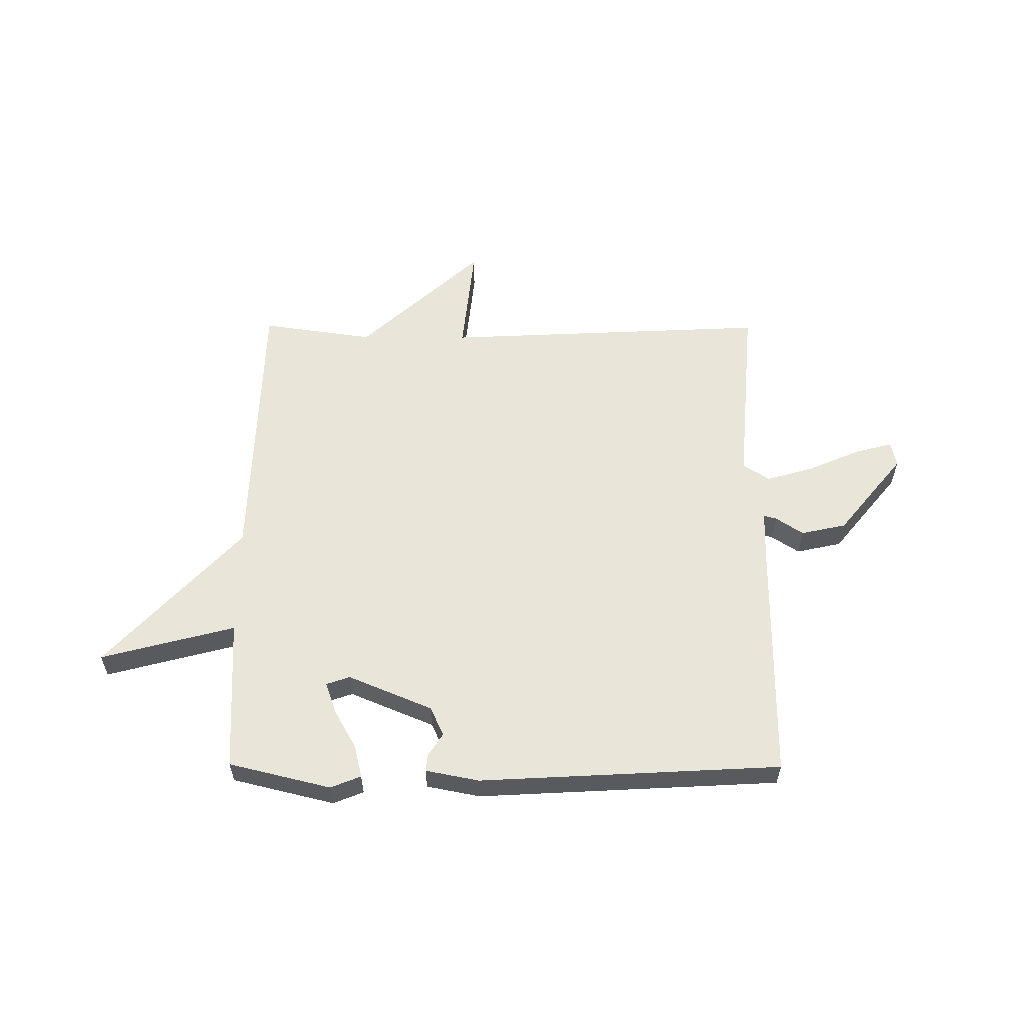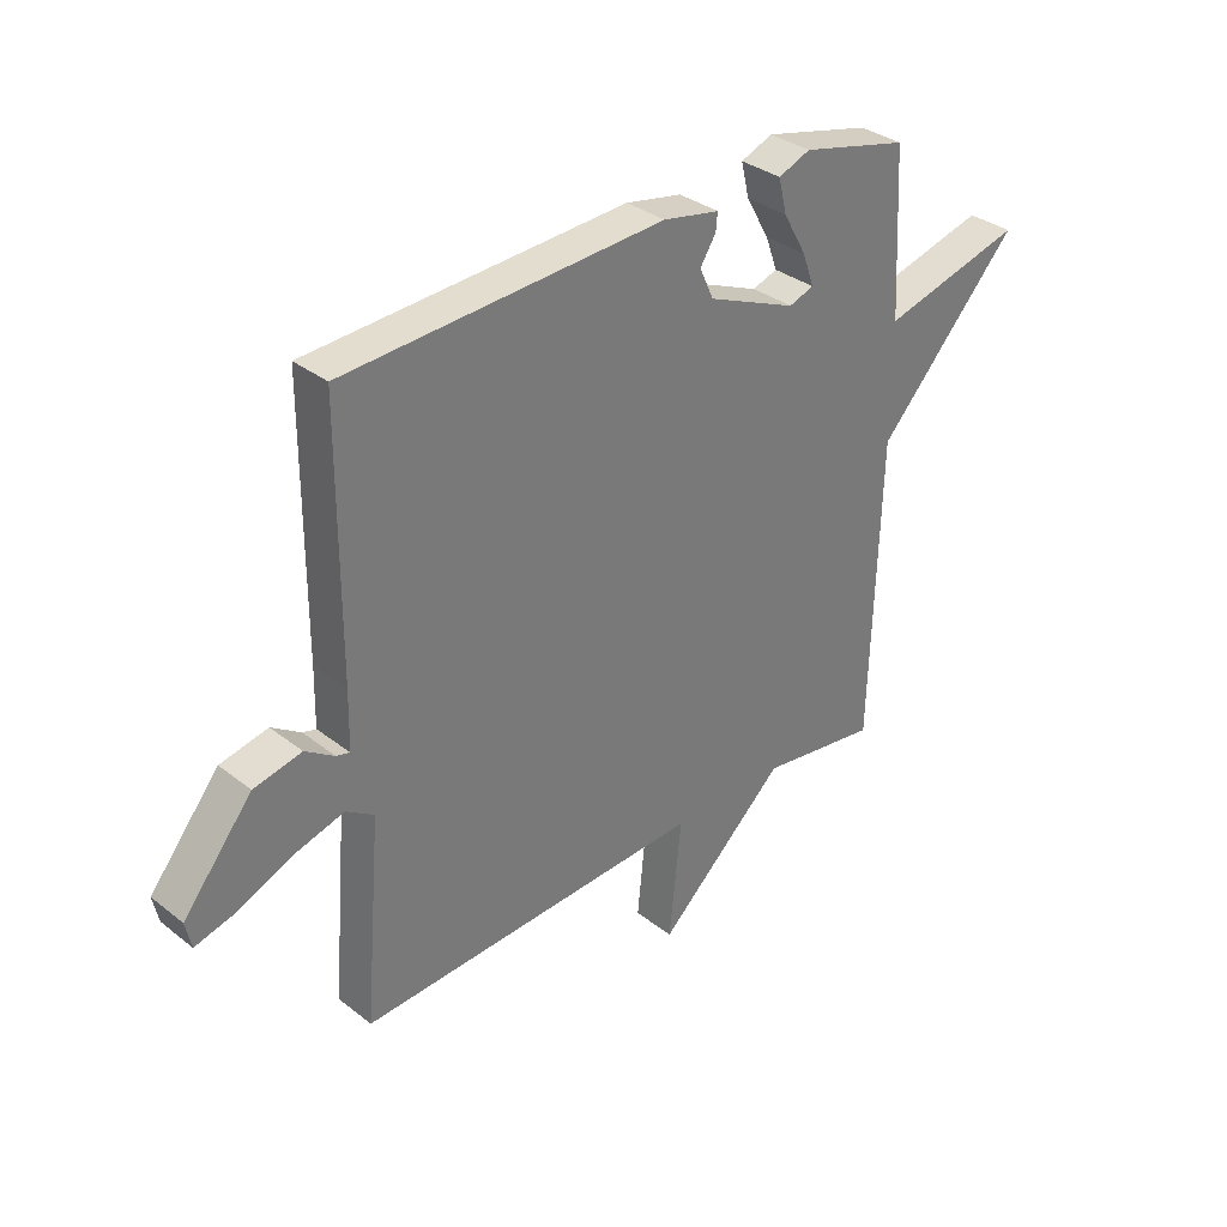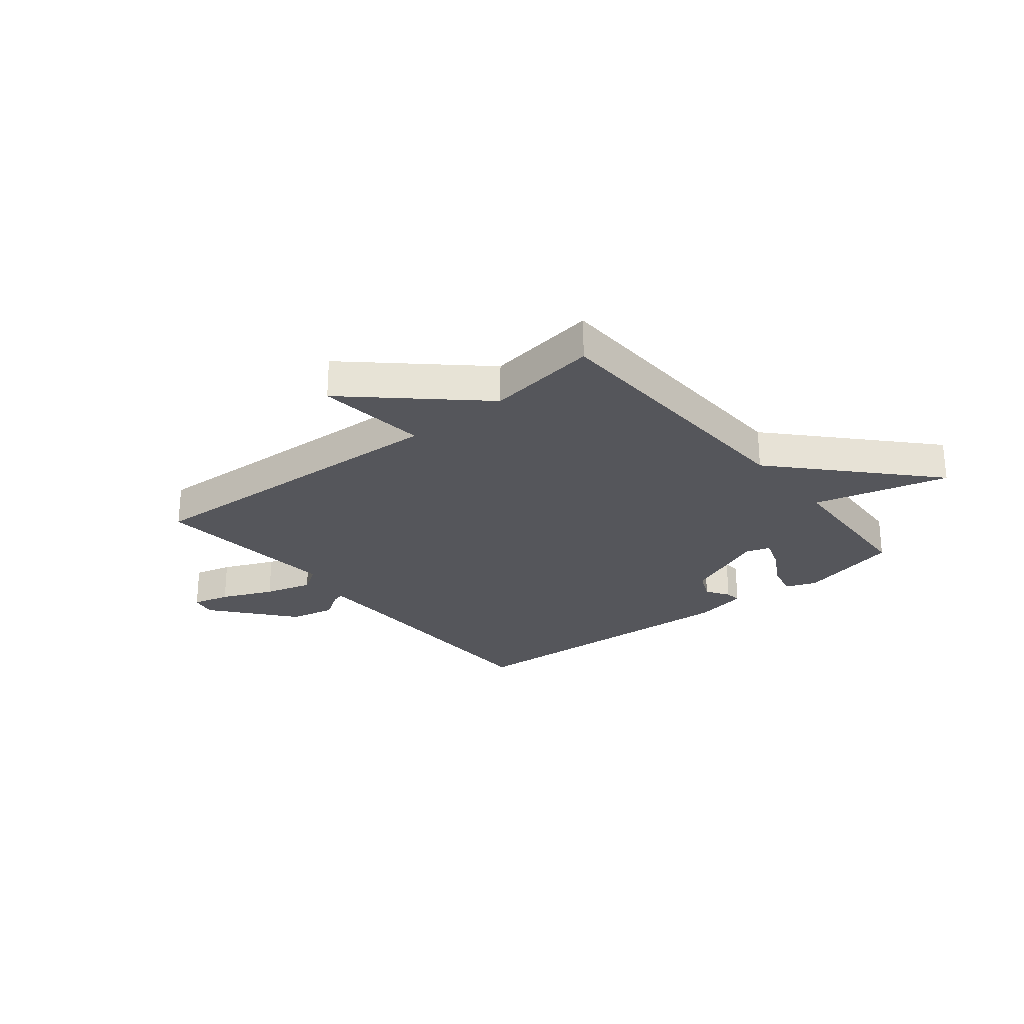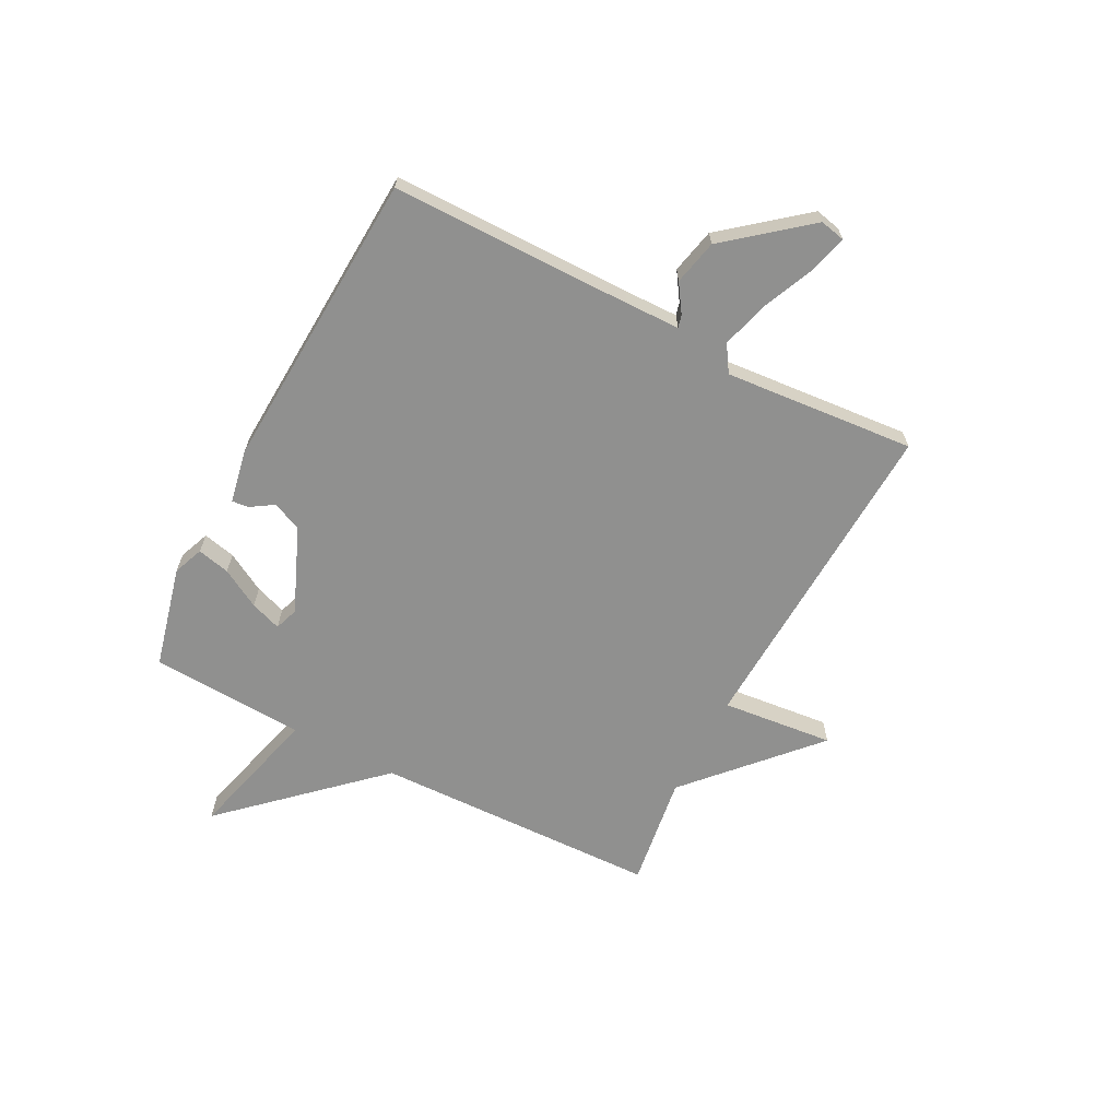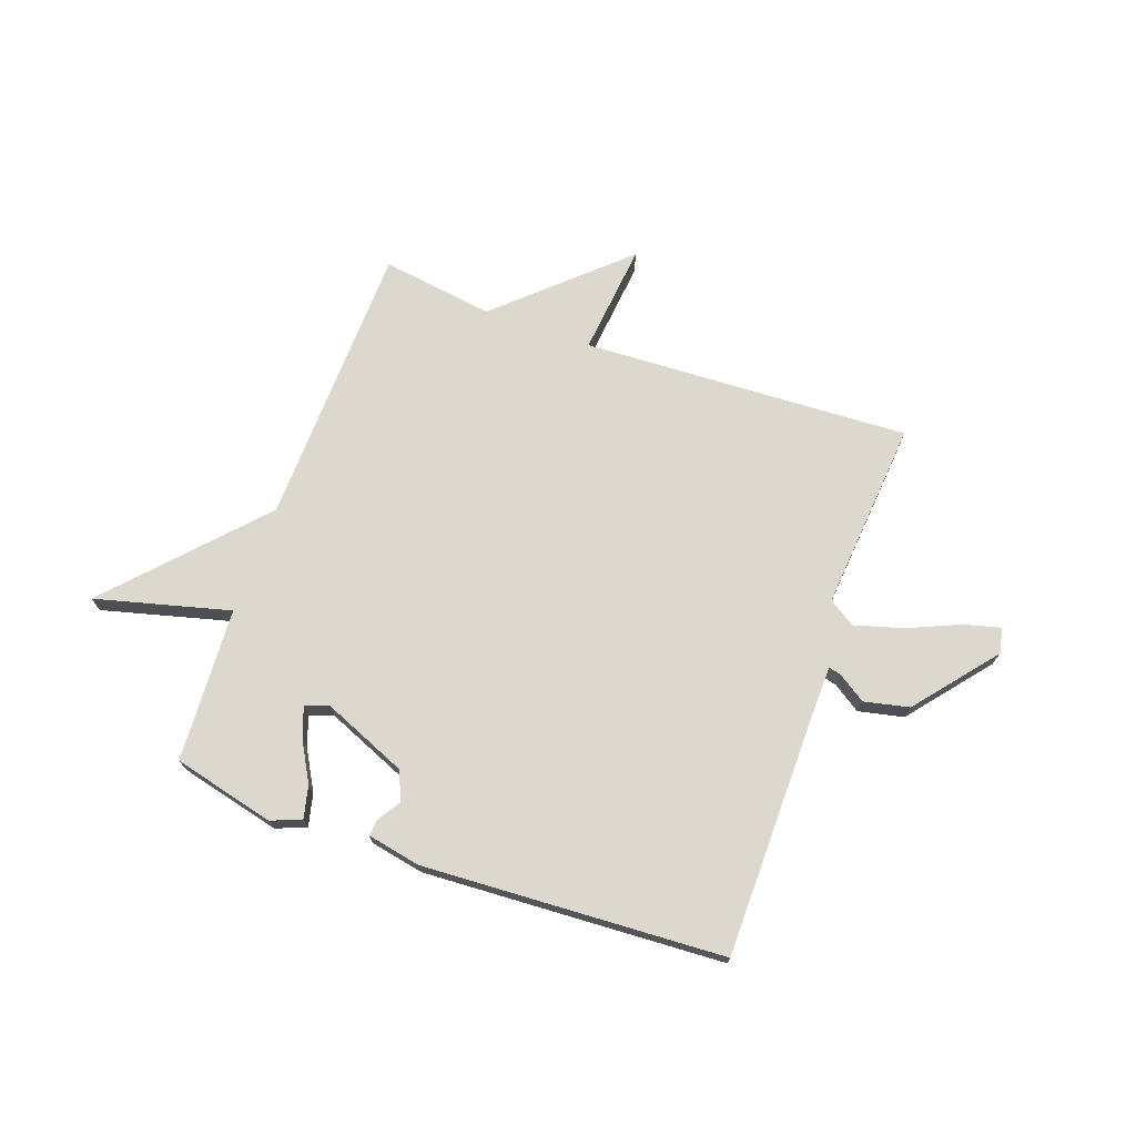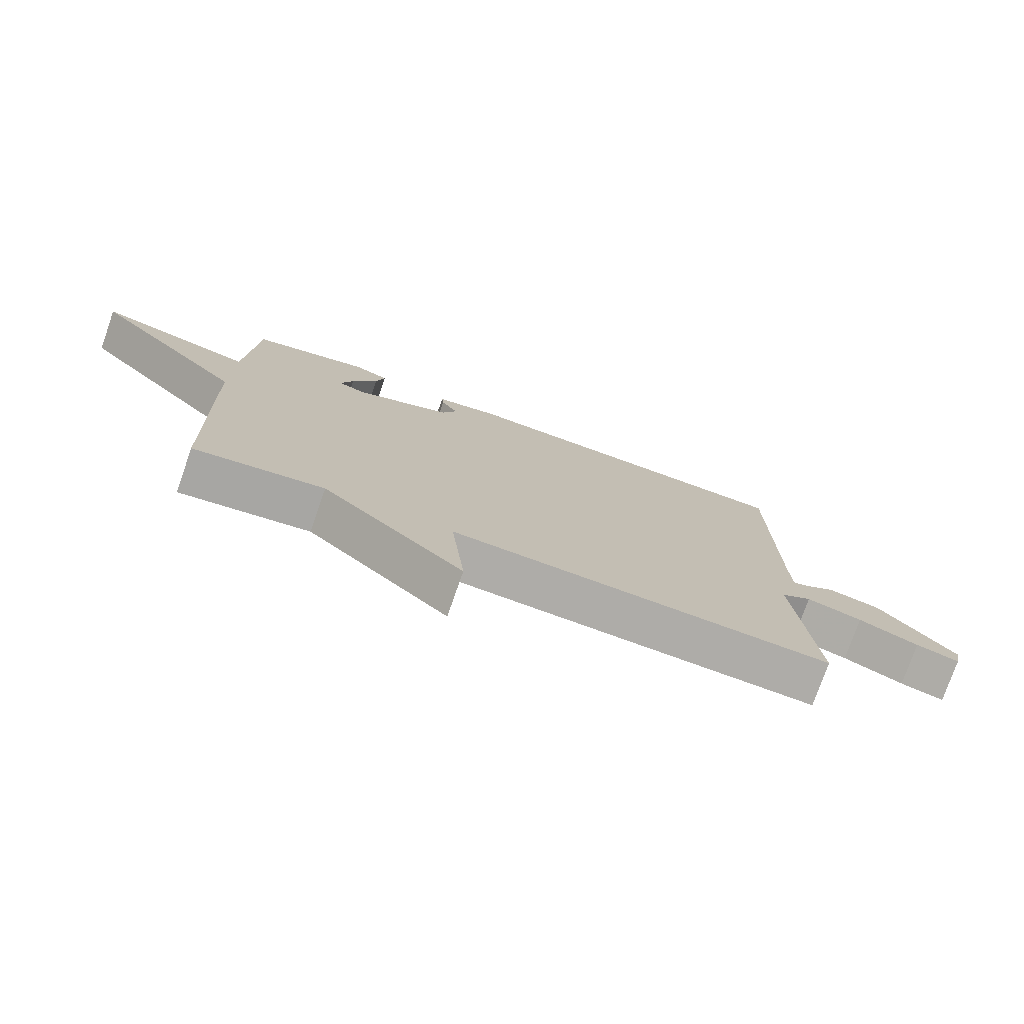
<metadata>
{"format":"obj","ext":"obj","renderer":"f3d","projection":"perspective","resolution":1024,"background":"white","views":[{"elev":57.9,"azim":0.3,"up":"+Y"},{"elev":33.5,"azim":136.7,"up":"+Z"},{"elev":-26.2,"azim":-140.8,"up":"+Y"},{"elev":-65.5,"azim":62.5,"up":"+Y"},{"elev":72.1,"azim":19.7,"up":"+Y"},{"elev":-76.5,"azim":-19.2,"up":"+Z"}]}
</metadata>
<code>
v 0.5 0.07 0.5
v 0.502 0.07 0.063
v 0.504 0.07 -0.036
v 0.527 0.07 -0.03
v 0.577 0.07 0.003
v 0.659 0.07 -0.015
v 0.778 0.07 -0.161
v 0.768 0.07 -0.207
v 0.7 0.07 -0.189
v 0.606 0.07 -0.148
v 0.519 0.07 -0.123
v 0.471 0.07 -0.154
v 0.5 0.07 -0.5
v -0.096 0.07 -0.471
v -0.075 0.07 -0.674
v -0.296 0.07 -0.471
v -0.5 0.07 -0.5
v -0.515 0.07 0.019
v -0.759 0.07 0.283
v -0.515 0.07 0.219
v -0.5 0.07 0.5
v -0.315 0.07 0.545
v -0.26 0.07 0.523
v -0.274 0.07 0.464
v -0.314 0.07 0.393
v -0.334 0.07 0.337
v -0.291 0.07 0.322
v -0.138 0.07 0.386
v -0.114 0.07 0.439
v -0.141 0.07 0.481
v -0.144 0.07 0.511
v -0.047 0.07 0.53
v 0.5 0 0.5
v 0.502 0 0.063
v 0.504 0 -0.036
v 0.527 0 -0.03
v 0.577 0 0.003
v 0.659 0 -0.015
v 0.778 0 -0.161
v 0.768 0 -0.207
v 0.7 0 -0.189
v 0.606 0 -0.148
v 0.519 0 -0.123
v 0.471 0 -0.154
v 0.5 0 -0.5
v -0.096 0 -0.471
v -0.075 0 -0.674
v -0.296 0 -0.471
v -0.5 0 -0.5
v -0.515 0 0.019
v -0.759 0 0.283
v -0.515 0 0.219
v -0.5 0 0.5
v -0.315 0 0.545
v -0.26 0 0.523
v -0.274 0 0.464
v -0.314 0 0.393
v -0.334 0 0.337
v -0.291 0 0.322
v -0.138 0 0.386
v -0.114 0 0.439
v -0.141 0 0.481
v -0.144 0 0.511
v -0.047 0 0.53
f 32 1 2
f 31 32 2
f 30 31 2
f 29 30 2
f 28 29 2 3
f 27 28 3
f 26 27 3
f 23 24 25
f 22 23 25
f 21 22 25
f 20 21 25
f 20 25 26
f 18 19 20
f 20 26 3
f 18 20 3
f 17 18 3
f 16 17 3
f 14 15 16
f 12 13 14
f 16 3 4
f 14 16 4
f 12 14 4
f 11 12 4
f 8 9 10
f 7 8 10
f 6 7 10
f 5 6 10
f 4 5 10
f 4 10 11
f 34 33 64
f 34 64 63
f 34 63 62
f 34 62 61
f 35 34 61 60
f 35 60 59
f 35 59 58
f 57 56 55
f 57 55 54
f 57 54 53
f 57 53 52
f 58 57 52
f 52 51 50
f 35 58 52
f 35 52 50
f 35 50 49
f 35 49 48
f 48 47 46
f 46 45 44
f 36 35 48
f 36 48 46
f 36 46 44
f 36 44 43
f 42 41 40
f 42 40 39
f 42 39 38
f 42 38 37
f 42 37 36
f 43 42 36
f 1 33 34 2
f 2 34 35 3
f 3 35 36 4
f 4 36 37 5
f 5 37 38 6
f 6 38 39 7
f 7 39 40 8
f 8 40 41 9
f 9 41 42 10
f 10 42 43 11
f 11 43 44 12
f 12 44 45 13
f 13 45 46 14
f 14 46 47 15
f 15 47 48 16
f 16 48 49 17
f 17 49 50 18
f 18 50 51 19
f 19 51 52 20
f 20 52 53 21
f 21 53 54 22
f 22 54 55 23
f 23 55 56 24
f 24 56 57 25
f 25 57 58 26
f 26 58 59 27
f 27 59 60 28
f 28 60 61 29
f 29 61 62 30
f 30 62 63 31
f 31 63 64 32
f 32 64 33 1

</code>
